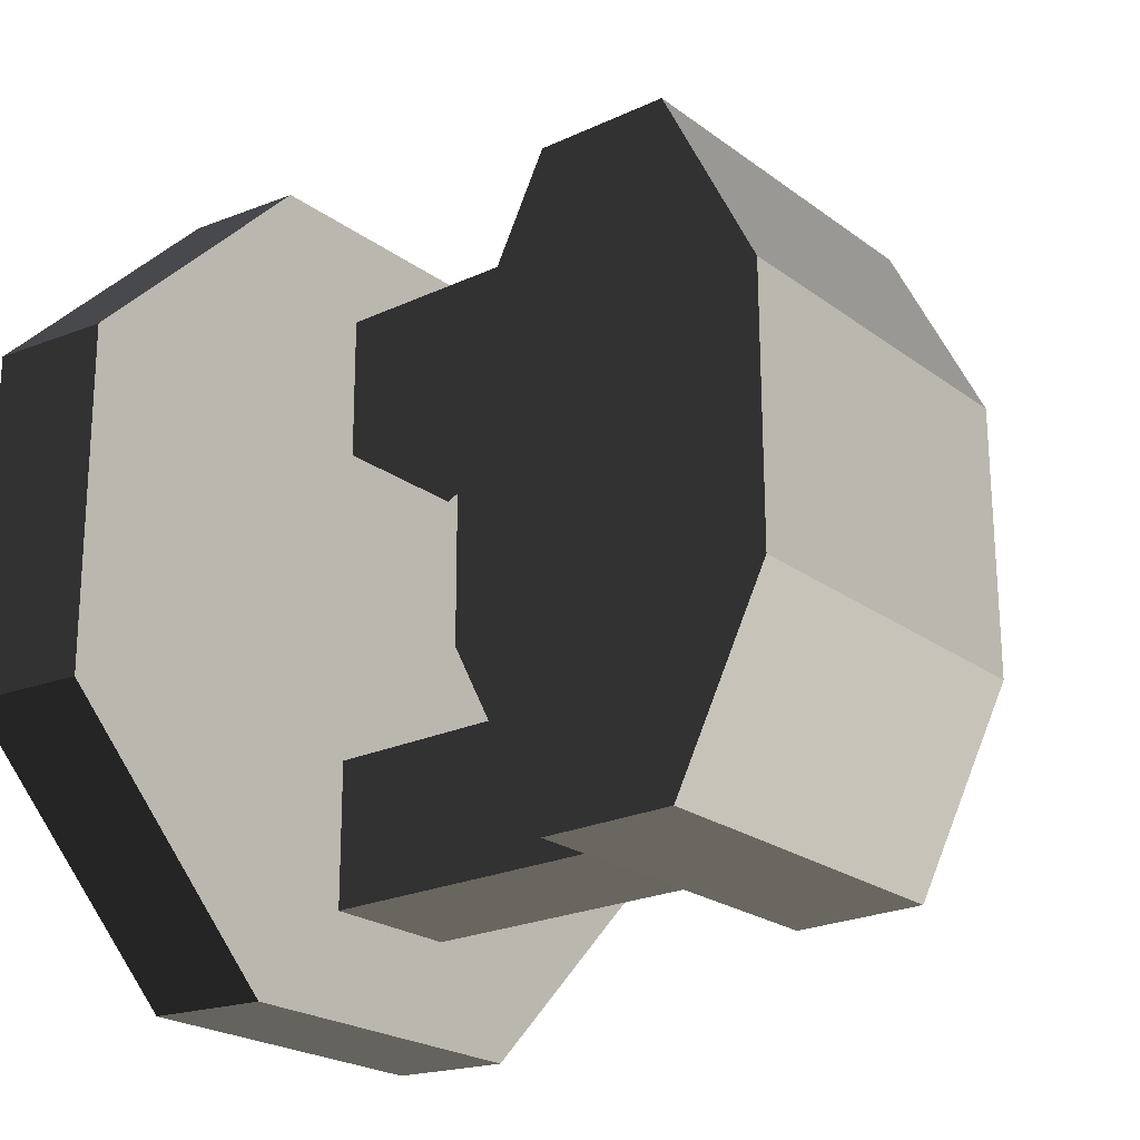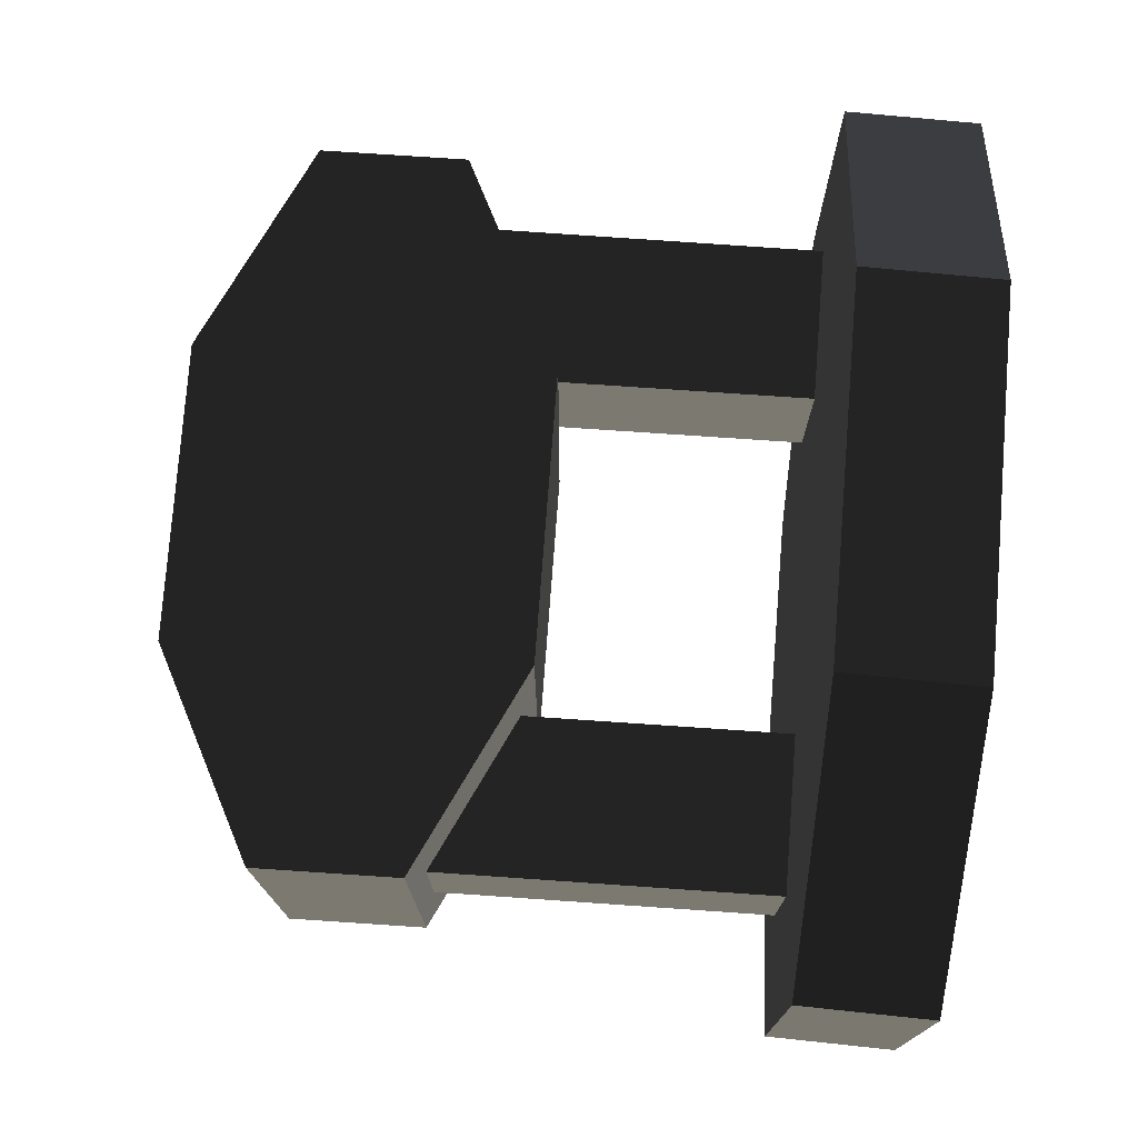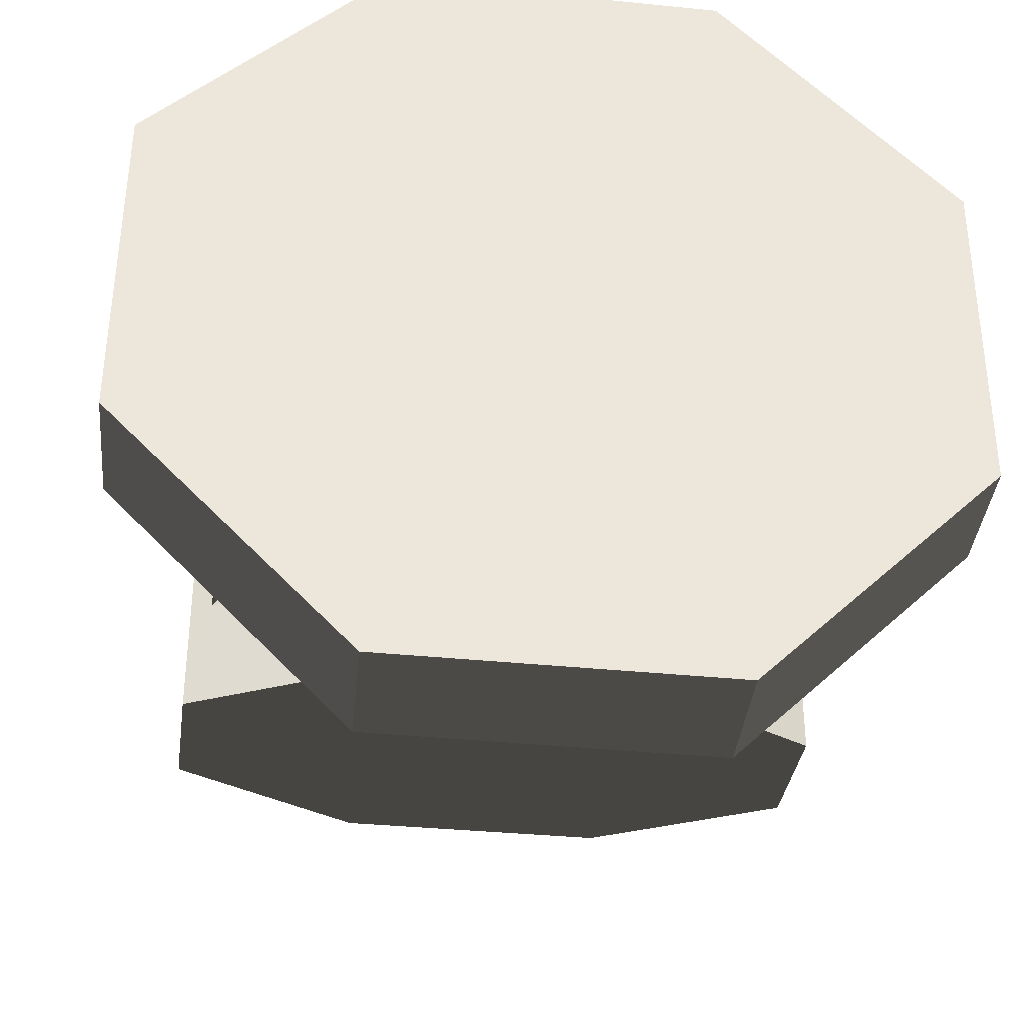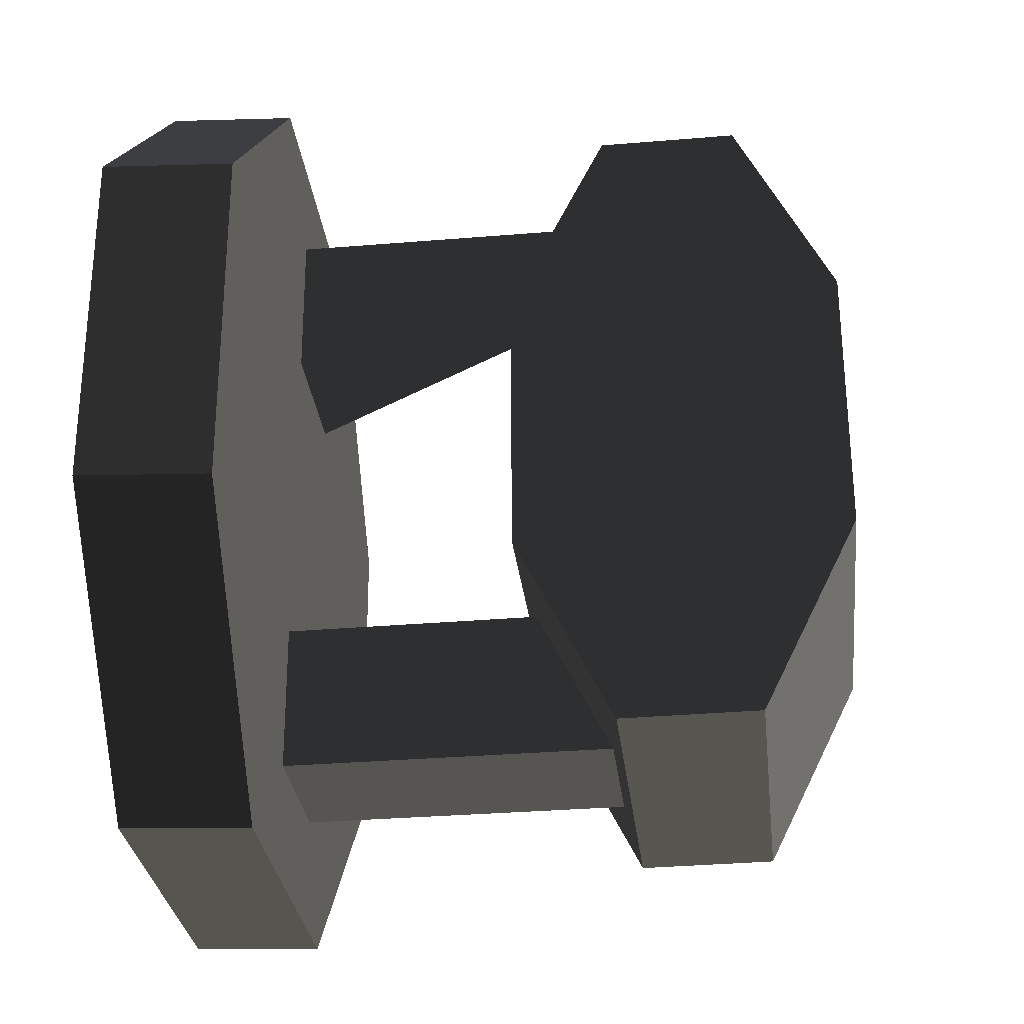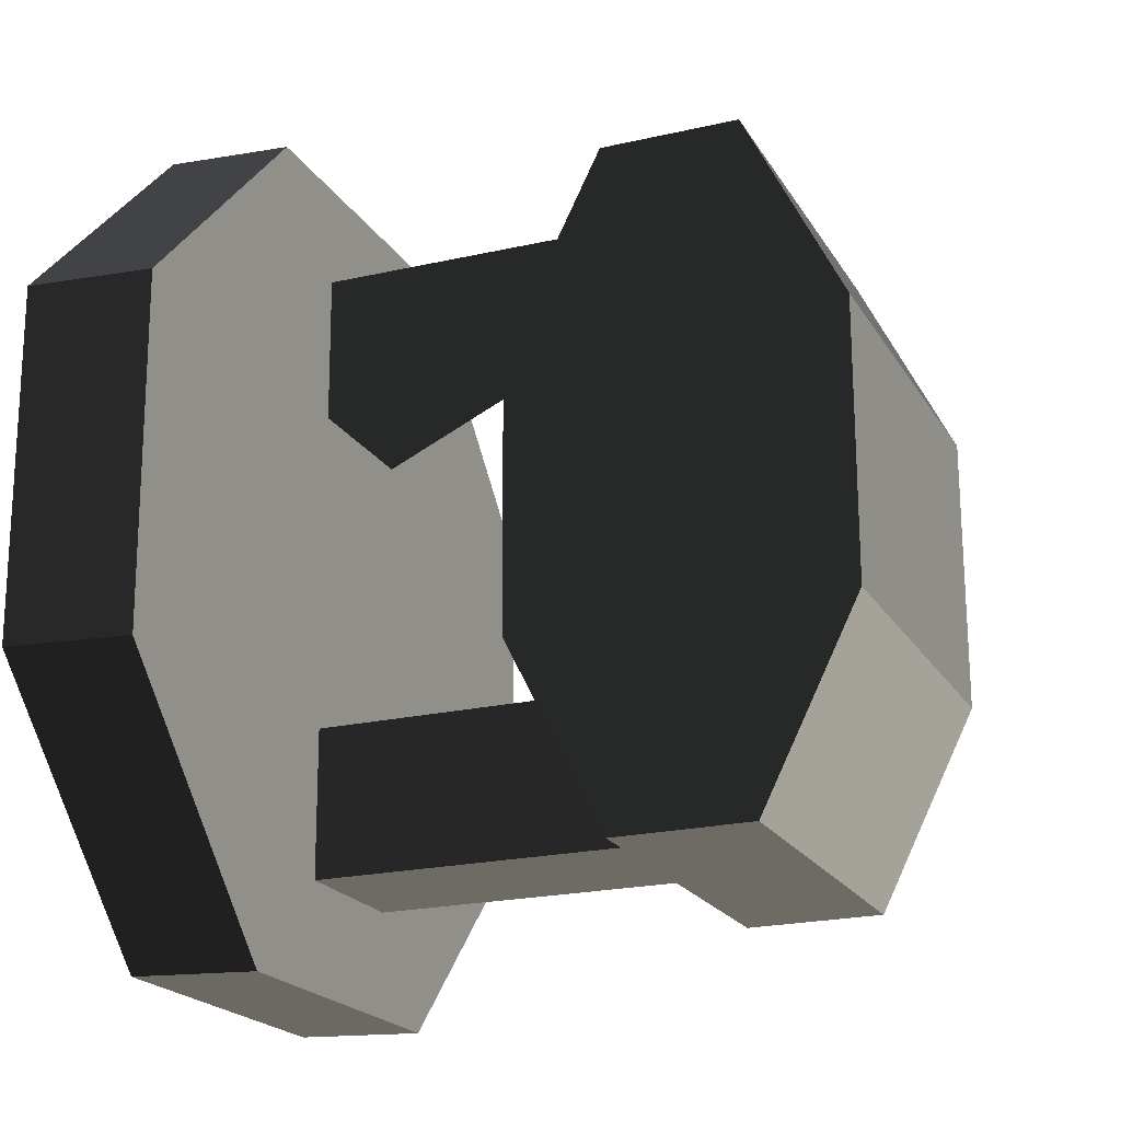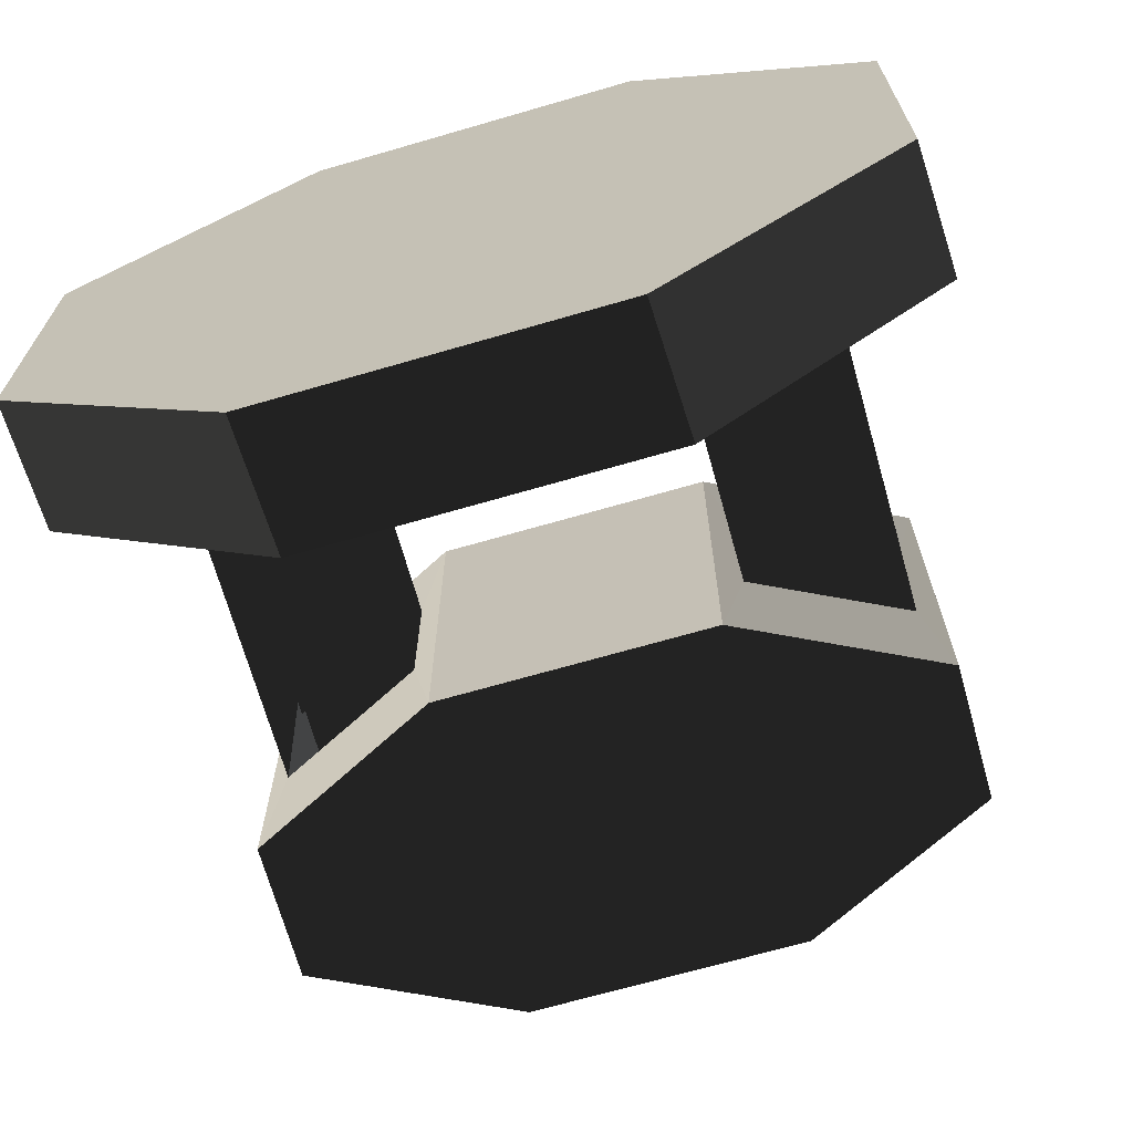
<metadata>
{"format":"obj","ext":"obj","renderer":"f3d","projection":"perspective","resolution":1024,"background":"white","views":[{"elev":-22.2,"azim":38.1,"up":"+Y"},{"elev":76.3,"azim":-175.5,"up":"+Z"},{"elev":-35.6,"azim":-97.3,"up":"+Z"},{"elev":-29.2,"azim":6.3,"up":"+Y"},{"elev":-20.0,"azim":22.0,"up":"+Y"},{"elev":-68.8,"azim":-73.7,"up":"+Z"}]}
</metadata>
<code>
v -0.2421 -0.0992 -0.0454
v -0.2421 -0.0992 0.0435
v -0.0902 -0.0976 -0.0455
v -0.0901 -0.0976 0.0436
v -0.0453 -0.1866 0.0436
v -0.2419 -0.1883 0.0435
v -0.0453 -0.1866 -0.0455
v -0.2419 -0.1883 -0.0454
v -0.0902 -0.0976 -0.0455
v -0.2421 -0.0992 -0.0454
v -0.0386 -0.1998 -0.1165
v -0.0974 -0.0834 -0.1165
v -0.0974 -0.0834 0.1146
v -0.0901 -0.0976 0.0436
v -0.0386 -0.1998 0.1146
v -0.0453 -0.1866 0.0436
v -0.0386 -0.1998 -0.1165
v -0.0453 -0.1866 -0.0455
v 0.0442 -0.1988 0.1146
v 0.0442 -0.1988 -0.1165
v -0.0397 0.1998 0.1146
v 0.043 0.2008 0.1146
v -0.0974 -0.0834 0.1146
v -0.0979 0.0821 0.1146
v -0.0974 -0.0834 -0.1165
v -0.0979 0.0821 -0.1165
v -0.0386 -0.1998 -0.1165
v -0.0397 0.1998 -0.1165
v 0.0442 -0.1988 -0.1165
v 0.043 0.2008 -0.1165
v 0.043 0.2008 0.1146
v -0.0397 0.1998 0.1146
v 0.1019 0.0844 -0.1165
v 0.1019 0.0844 0.1146
v 0.1024 -0.0811 0.1146
v 0.0442 -0.1988 0.1146
v 0.1024 -0.0811 -0.1165
v 0.0442 -0.1988 -0.1165
v 0.1019 0.0844 -0.1165
v 0.043 0.2008 -0.1165
v 0.1024 -0.0811 0.1146
v 0.1019 0.0844 0.1146
v -0.0397 0.1998 -0.1165
v -0.0979 0.0821 -0.1165
v -0.0464 0.1866 -0.0455
v -0.0907 0.0964 -0.0455
v -0.0397 0.1998 0.1146
v -0.0464 0.1866 0.0436
v -0.0979 0.0821 0.1146
v -0.0907 0.0964 0.0436
v -0.0979 0.0821 -0.1165
v -0.0907 0.0964 -0.0455
v -0.2426 0.0947 -0.0454
v -0.2426 0.0947 0.0435
v -0.0464 0.1866 -0.0455
v -0.243 0.1847 -0.0454
v -0.0464 0.1866 0.0436
v -0.243 0.1847 0.0435
v -0.0907 0.0964 0.0436
v -0.2426 0.0947 0.0435
v -0.3222 0.1061 -0.2478
v -0.3222 -0.1006 -0.2488
v -0.322 0.2515 -0.101
v -0.322 -0.2474 -0.1033
v -0.2457 0.1038 -0.2501
v -0.2455 0.2493 -0.1033
v -0.3222 -0.1006 -0.2488
v -0.2457 -0.1028 -0.2511
v -0.2455 -0.2496 -0.1057
v -0.2455 0.2493 -0.1033
v -0.3222 -0.1006 -0.2488
v -0.322 -0.2474 -0.1033
v -0.3218 -0.2483 0.1033
v -0.2453 -0.2506 0.101
v -0.2453 0.2483 0.1033
v -0.2455 0.2493 -0.1033
v -0.3218 0.2505 0.1057
v -0.322 0.2515 -0.101
v -0.3218 -0.2483 0.1033
v -0.322 -0.2474 -0.1033
v -0.3216 0.1037 0.2511
v -0.3216 -0.1029 0.2501
v -0.2451 -0.1051 0.2478
v -0.2453 -0.2506 0.101
v -0.2451 0.1015 0.2488
v -0.2453 0.2483 0.1033
v -0.3216 0.1037 0.2511
v -0.3218 0.2505 0.1057
v -0.2451 -0.1051 0.2478
v -0.3216 -0.1029 0.2501
g Group_001
f 1 2 4 3
f 4 2 6 5
f 5 6 8 7
f 7 8 10 9
f 7 9 12 11
f 12 9 14 13
f 13 14 16 15
f 15 16 18 17
f 15 17 20 19
f 15 19 22 21
f 15 21 24 23
f 23 24 26 25
f 25 26 28 27
f 27 28 30 29
f 30 28 32 31
f 30 31 34 33
f 34 31 36 35
f 35 36 38 37
f 37 38 40 39
f 37 39 42 41
g Group_002
f 43 44 46 45
f 43 45 48 47
f 47 48 50 49
f 49 50 52 51
g Group_003
f 53 54 56 55
f 55 56 58 57
f 57 58 60 59
g Group_004
f 61 62 64 63
f 61 63 66 65
f 61 65 68 67
f 68 65 70 69
f 68 69 72 71
f 72 69 74 73
f 74 69 76 75
f 75 76 78 77
f 77 78 80 79
f 77 79 82 81
f 82 79 84 83
f 83 84 86 85
f 85 86 88 87
f 85 87 90 89

</code>
